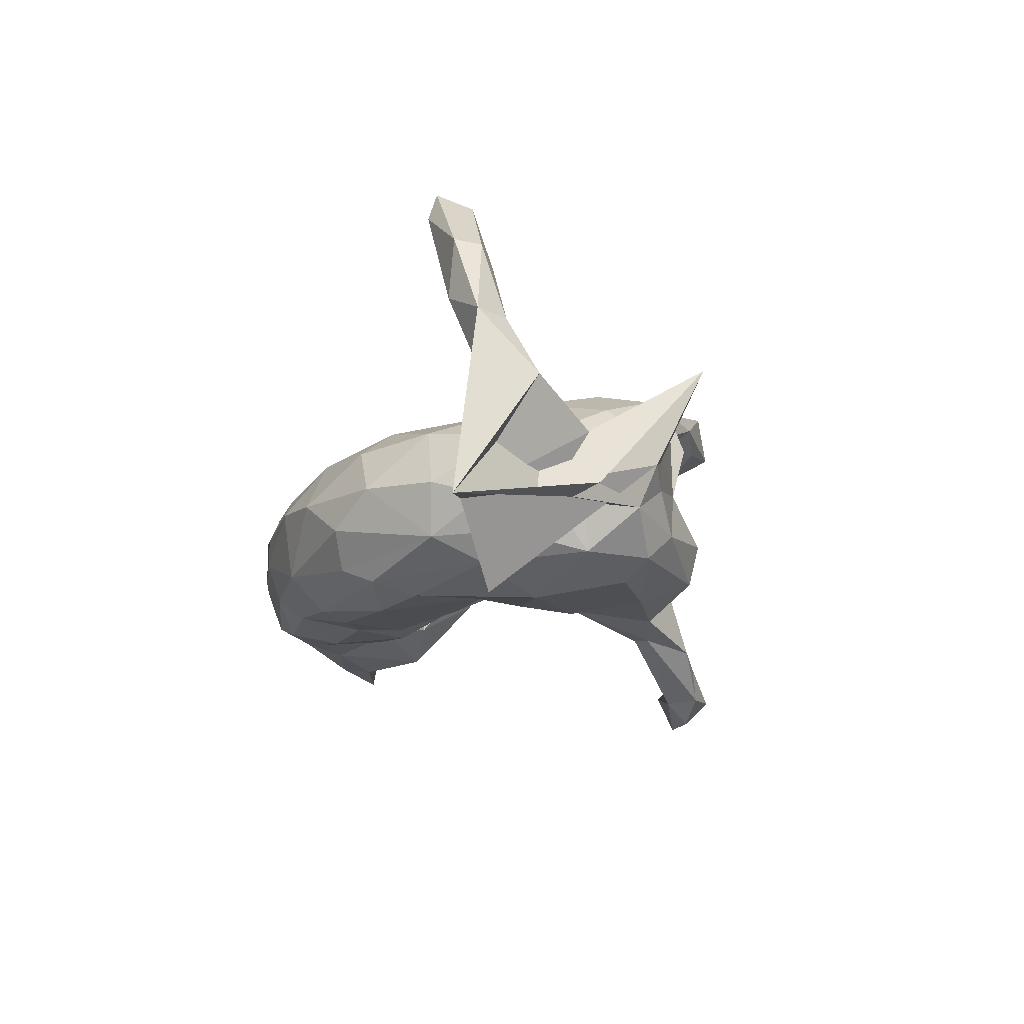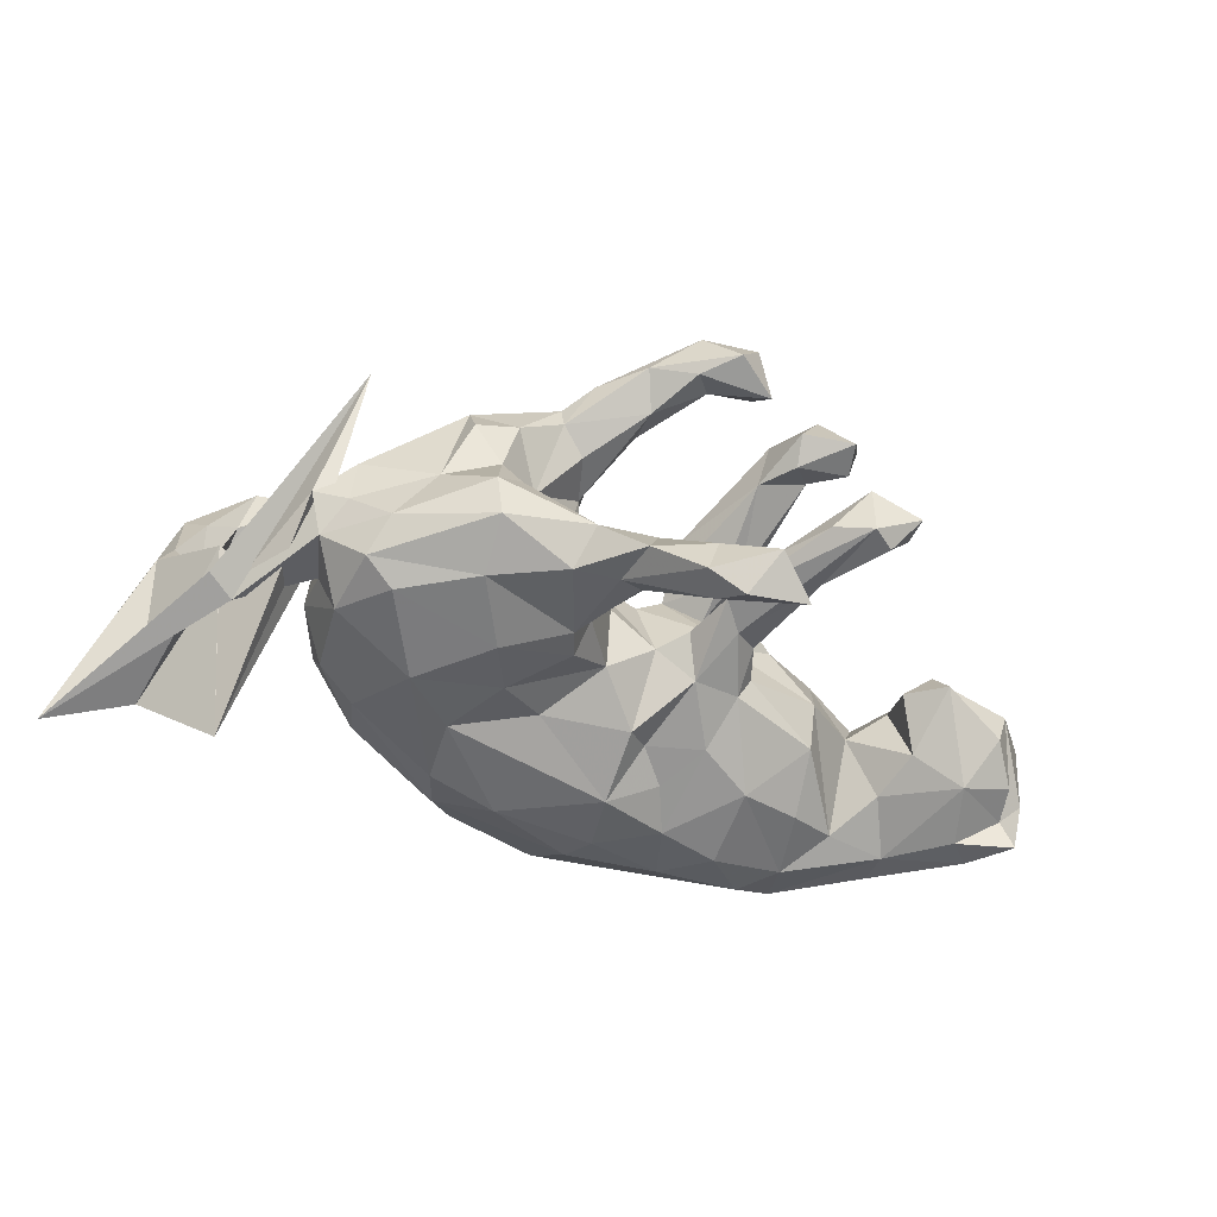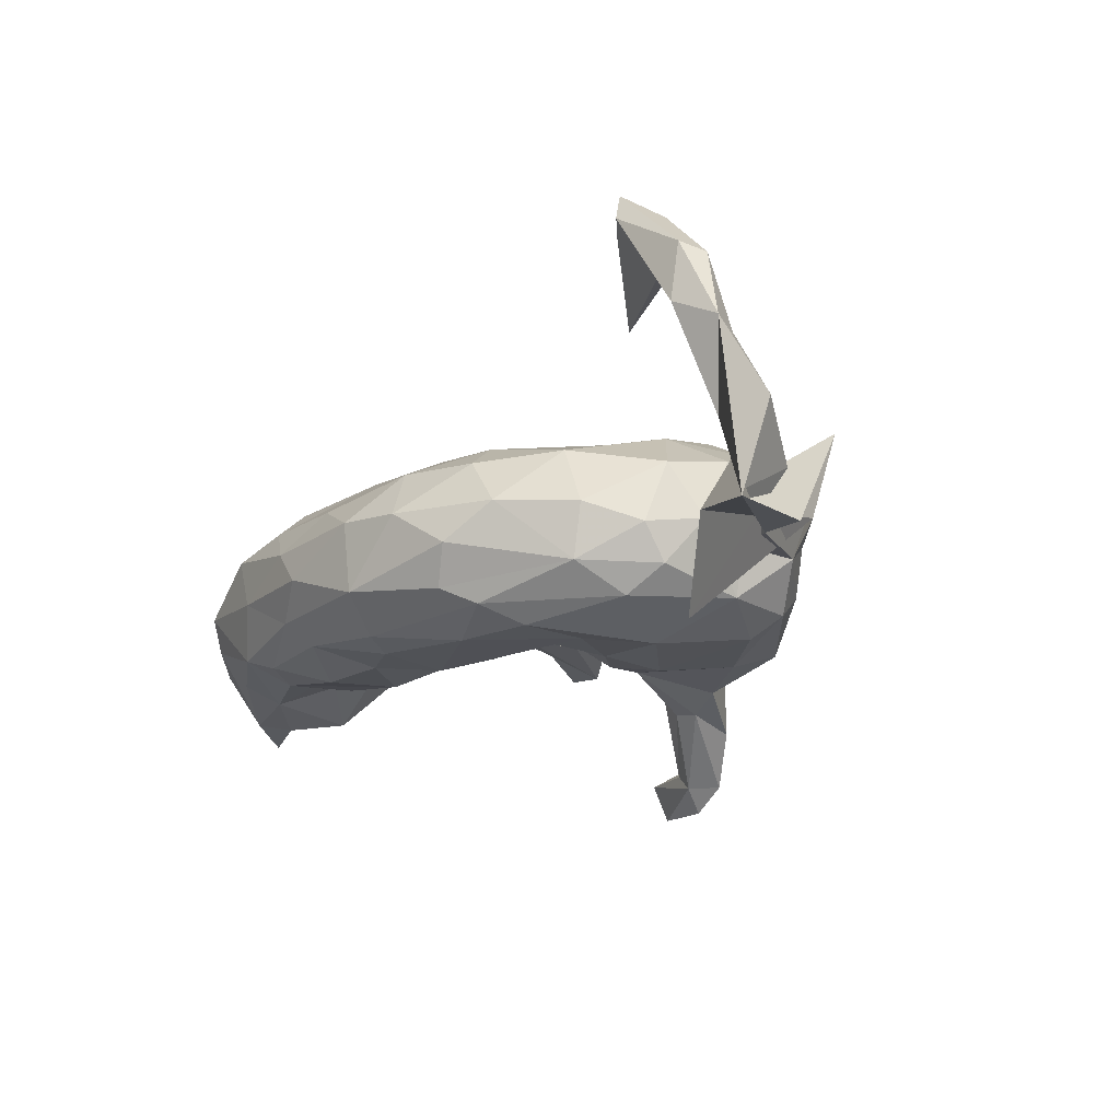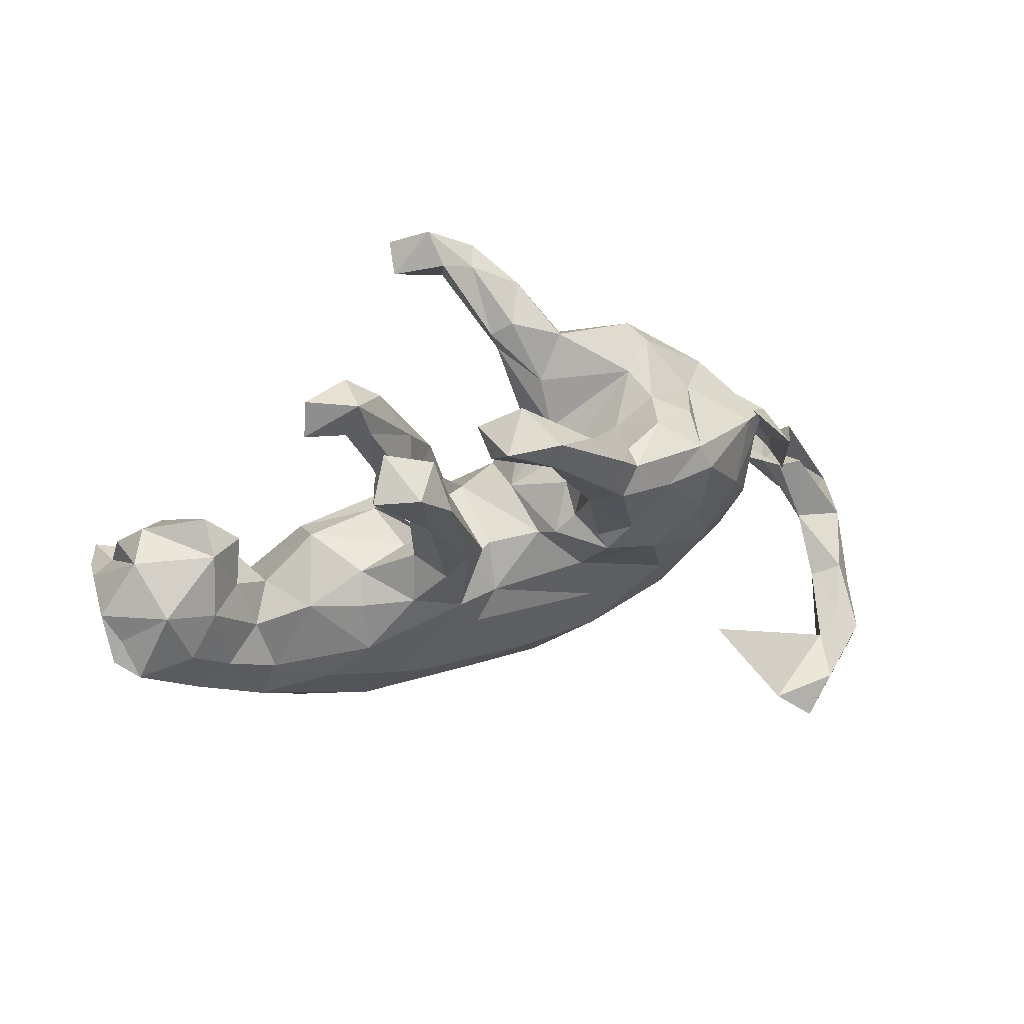
<metadata>
{"format":"obj","ext":"obj","renderer":"f3d","projection":"perspective","resolution":1024,"background":"white","views":[{"elev":-18.6,"azim":69.5,"up":"+Z"},{"elev":-52.0,"azim":154.4,"up":"+Z"},{"elev":-23.1,"azim":47.5,"up":"+Z"},{"elev":46.5,"azim":-15.7,"up":"+Y"}]}
</metadata>
<code>
v -0.1762 -0.4237 -0.07647
v -0.2463 -0.4072 0.002157
v -0.3069 -0.3712 0.07549
v -0.008728 -0.4128 -0.1488
v -0.2622 -0.3759 -0.1291
v -0.4007 -0.3734 -0.04794
v -0.447 -0.3638 0.05951
v -0.1207 -0.3906 0.05614
v -0.5955 -0.3235 -0.0118
v -0.6131 -0.2778 0.06175
v 0.1215 -0.4185 -0.03457
v -0.003278 -0.4341 -0.01685
v -0.4695 -0.3193 -0.1366
v -0.2333 -0.3291 -0.1711
v -0.6356 -0.2751 -0.06123
v -0.04386 -0.333 -0.2061
v -0.3921 -0.3084 -0.1684
v -0.3099 -0.3094 0.1362
v 0.0938 -0.3709 0.06811
v 0.3196 -0.3481 -0.05101
v 0.1821 -0.3555 -0.1822
v -0.7311 -0.2149 0.02563
v 0.2541 -0.3422 0.04521
v 0.2267 -0.3844 -0.1143
v -0.0735 -0.3094 0.126
v -0.4443 -0.2288 -0.1719
v -0.5386 -0.2625 0.114
v -0.792 -0.1233 0.09799
v 0.05621 -0.2576 0.1435
v -0.6261 -0.2136 -0.1228
v -0.2503 -0.2029 0.1848
v -0.07212 -0.275 -0.2177
v -0.5968 -0.1132 0.1396
v -0.7947 -0.1453 -0.04267
v 0.219 -0.2681 0.11
v -0.3925 -0.193 0.1615
v -0.6708 -0.1747 0.1314
v 0.4209 -0.2447 -0.1689
v 0.6188 -0.3242 0.4037
v 0.6084 -0.3039 0.4637
v -0.304 -0.2297 -0.2024
v 0.4275 -0.1068 0.333
v 0.4513 -0.2561 -0.06844
v -0.6152 -0.1348 -0.1462
v 0.7502 -0.325 0.1796
v -0.8329 -0.07149 -0.01559
v -0.1865 -0.2112 -0.1991
v 0.3986 -0.2467 0.05157
v -0.5011 -0.1587 0.132
v 0.5366 -0.2427 0.4423
v 0.7674 -0.3211 0.2925
v -0.6709 -0.03838 0.1655
v -0.4101 -0.1005 -0.161
v -0.2919 -0.07686 -0.1784
v -0.3049 -0.1006 0.1869
v -0.04595 -0.1597 -0.23
v -0.7835 -0.05698 0.1721
v 0.6963 -0.2907 0.2776
v 0.1318 -0.2566 -0.2432
v 0.6947 -0.2559 0.2958
v -0.1762 -0.235 0.1688
v 0.2711 -0.2254 -0.2449
v 0.7925 -0.2762 0.277
v -0.7664 -0.08027 -0.1429
v 0.6717 -0.2526 0.4118
v -0.8379 0.02689 -0.05779
v 0.2337 -0.3065 -0.2143
v -0.1416 -0.1289 -0.173
v -0.487 -0.01937 0.01361
v 0.7796 -0.2483 -0.02358
v -0.555 -0.03498 -0.09932
v 0.8326 -0.2975 0.132
v -0.8295 -0.03676 0.1352
v -0.5259 -0.05732 0.09516
v -0.8208 0.01071 -0.1612
v 0.548 -0.1353 0.01262
v -0.8064 0.00176 0.1165
v 0.2896 -0.1047 -0.2443
v -0.7073 0.07635 0.1493
v -0.5015 -0.1325 -0.1378
v 0.7449 -0.2591 0.1188
v 0.7563 -0.2396 0.2446
v -0.7929 0.01242 -0.1054
v -0.3055 -0.006712 0.149
v -0.7143 -0.03259 -0.1565
v -0.8357 0.04947 0.07864
v 0.5282 -0.1743 -0.1088
v 0.7482 -0.179 0.003613
v -0.3751 0.0569 -0.0215
v 0.5273 -0.1258 -0.1751
v -0.8391 -0.01252 -0.128
v -0.06258 -0.1068 0.1695
v -0.1029 -0.02052 0.1899
v -0.3867 0.01187 -0.09423
v -0.01666 -0.04461 0.147
v 0.9448 -0.3792 -0.2665
v 0.8048 -0.2325 0.1311
v 0.2042 -0.1471 0.1291
v -0.08155 -0.06925 -0.151
v 0.4659 -0.05429 0.1141
v -0.03658 -0.0309 -0.1757
v -0.412 -0.009222 0.1181
v 0.3702 -0.1207 0.1129
v 0.4527 -0.1487 -0.2209
v -0.5765 0.06536 -0.07271
v -0.6095 0.0376 0.1303
v -0.7753 0.08103 -0.0895
v 0.1371 -0.04877 -0.1959
v -0.1866 -0.02913 -0.1528
v -0.5507 0.03942 0.05791
v -0.2937 0.0453 0.0995
v -0.6732 0.07721 -0.1303
v -0.1908 0.05271 0.05717
v -0.01242 0.04121 0.08893
v 0.0541 0.05316 -0.129
v -0.06521 0.04577 0.1284
v -0.1867 0.1034 0.1359
v -0.7195 0.1497 -0.04498
v -0.201 0.01073 0.1784
v -0.5297 0.1273 0.01446
v 0.7574 -0.05277 -0.04775
v -0.7496 0.1413 0.03962
v -0.5895 0.1464 0.07004
v 0.7137 -0.0685 -0.1609
v 0.1784 -0.03435 0.1318
v -0.2064 0.06479 -0.09276
v 0.8394 -0.1823 0.01812
v -0.2308 0.07397 -0.04367
v -0.03513 0.07455 -0.0561
v 0.7676 -0.03714 -0.1471
v -0.1347 0.1023 0.01561
v -0.1338 0.07652 0.07494
v -0.5928 0.1905 0.001416
v 0.5838 -0.07865 -0.09296
v 0.2303 0.01051 -0.2335
v 0.143 0.1097 -0.2074
v 0.6905 -0.08462 -0.1074
v 0.09266 0.05666 0.1009
v -0.1117 0.07873 -0.1117
v 0.06403 0.09186 -0.01444
v 0.5558 0.02617 -0.209
v 0.7125 -0.06374 -0.05717
v -0.1361 0.09271 0.2026
v -0.1342 0.1483 0.1046
v 0.2176 0.06107 0.1897
v 0.3266 0.0232 0.1771
v 0.1627 0.1212 0.1306
v 0.6667 -0.2147 -0.3456
v 0.5891 0.01126 -0.1225
v 0.5938 0.02726 -0.03229
v -0.2044 0.1261 0.02623
v -0.09406 0.1673 0.2291
v 0.5852 -0.01701 0.03724
v -0.1769 0.3006 0.2575
v 0.3947 -0.01727 -0.2617
v -0.07841 0.1271 -0.04191
v 0.1607 0.1598 0.07197
v -0.1674 0.1703 0.1266
v -0.08087 0.1813 0.1574
v 0.1295 0.1506 -0.1479
v 0.6229 0.1062 -0.1321
v 0.2832 0.1028 -0.2543
v 0.2006 0.09573 0.1776
v 0.6137 0.2556 0.1745
v 0.1196 0.08449 0.1356
v 0.795 -0.3142 -0.2201
v -0.2038 0.138 -0.03336
v 0.2685 0.1165 0.1916
v 0.1659 0.1593 -0.2125
v -0.1029 0.2271 -0.04516
v -0.169 0.2249 0.05377
v 0.6215 0.1003 -0.01384
v -0.1516 0.1757 -0.06063
v -0.05579 0.1451 0.1962
v 0.1938 0.1683 -0.008125
v 0.4316 0.1053 0.1668
v 0.1589 0.2671 0.2326
v 0.6537 0.1308 -0.05313
v -0.2418 0.2657 0.0232
v 0.116 0.3183 -0.2501
v 0.5403 0.07748 0.09388
v -0.154 0.3178 0.004255
v 0.168 0.1872 -0.06992
v 0.3606 0.224 -0.2377
v 0.1791 0.1958 0.1229
v 0.4904 0.1323 -0.2417
v -0.2126 0.3555 0.2132
v 0.2844 0.2409 0.01927
v 0.4485 0.2153 0.1634
v 0.3433 0.2283 0.1991
v -0.1245 0.329 0.1897
v 0.5956 0.1654 -0.08337
v 0.5913 0.174 0.01201
v 0.5501 0.1558 -0.2072
v 0.1589 0.3282 -0.2586
v 0.5318 0.2154 -0.1517
v 0.4651 0.2521 -0.04279
v -0.25 0.3132 -0.02473
v -0.1685 0.3991 0.1831
v 0.2107 0.2831 0.1264
v 0.4268 0.2672 0.1472
v 0.2674 0.3092 0.2062
v 0.4263 0.2986 0.07447
v -0.3001 0.3881 0.01688
v 0.3765 0.3263 -0.1958
v 0.1615 0.2753 -0.126
v -0.2467 0.4 0.0623
v -0.2694 0.4131 0.1983
v 0.0714 0.3666 -0.1963
v 0.3674 0.2894 0.000696
v 0.347 0.3108 0.09955
v 0.2632 0.3145 0.1593
v -0.2093 0.4274 -0.01223
v 0.3932 0.3399 -0.1191
v 0.2145 0.3562 -0.1703
v 0.2279 0.2657 0.2399
v -0.3181 0.4414 -0.0357
v -0.136 0.3606 0.2748
v 0.3363 0.3124 -0.06452
v 0.1187 0.309 0.2145
v 0.2253 0.3636 0.2376
v 0.1172 0.3899 -0.1916
v -0.3778 0.4165 0.05274
v 0.2339 0.3002 -0.2386
v 0.08855 0.3124 -0.2119
v -0.202 0.4328 0.3021
v -0.2894 0.4201 0.2738
v -0.1556 0.4478 0.2203
v -0.3654 0.4855 0.0277
v -0.2734 0.4697 -0.03202
v -0.25 0.4785 0.2056
v 0.1247 0.3875 0.1846
v -8e-06 0.4407 -0.327
v 0.03825 0.4435 0.2302
v 0.03477 0.4315 -0.3617
v -0.2665 0.4813 0.06299
v 0.1523 0.424 -0.2765
v 0.06801 0.4476 0.2988
v -0.1047 0.4721 -0.3191
v 0.01087 0.4844 -0.3979
v -0.09739 0.5033 -0.3875
v 0.05577 0.4835 -0.2855
v 0.07625 0.4861 0.211
v -0.04856 0.4541 0.248
v 0.07762 0.5056 0.2982
v -0.06277 0.5008 0.2009
v -0.005322 0.4981 -0.2878
v 0.1559 0.4449 0.2366
v -0.0329 0.5191 0.3121
v 0.07568 0.4794 -0.3585
v -0.02366 0.553 -0.3393
v 0.01957 0.5497 0.2236
f 252 246 249
f 244 249 246
f 245 252 249
f 243 246 252
f 65 82 60
f 81 60 82
f 50 65 60
f 63 82 65
f 245 238 216
f 177 216 238
f 221 245 216
f 249 238 245
f 202 221 216
f 248 245 221
f 212 248 221
f 252 245 248
f 238 244 234
f 246 234 244
f 220 238 234
f 249 244 238
f 231 227 226
f 154 226 227
f 228 231 226
f 208 227 231
f 243 252 248
f 42 58 39
f 45 39 58
f 40 42 39
f 60 58 42
f 50 60 42
f 81 58 60
f 63 65 51
f 40 51 65
f 72 63 51
f 151 128 132
f 113 132 128
f 131 151 132
f 167 128 151
f 40 50 42
f 40 65 50
f 40 39 51
f 45 51 39
f 155 62 78
f 59 78 62
f 135 155 78
f 104 62 155
f 67 62 104
f 141 104 155
f 104 141 90
f 134 90 141
f 38 104 90
f 108 78 56
f 59 56 78
f 101 108 56
f 135 78 108
f 32 56 59
f 59 62 67
f 38 67 104
f 21 67 38
f 68 56 47
f 32 47 56
f 109 68 47
f 99 56 68
f 14 47 32
f 16 32 59
f 67 16 59
f 14 32 16
f 21 16 67
f 4 16 21
f 247 251 239
f 241 239 251
f 233 247 239
f 242 251 247
f 209 242 247
f 250 251 242
f 242 237 250
f 195 250 237
f 222 237 242
f 225 247 233
f 235 233 239
f 209 247 225
f 180 225 233
f 250 195 235
f 180 235 195
f 240 250 235
f 224 195 237
f 235 180 233
f 160 225 180
f 169 180 195
f 235 239 241
f 240 241 251
f 235 241 240
f 250 240 251
f 17 5 13
f 6 13 5
f 26 17 13
f 14 5 17
f 14 16 5
f 4 5 16
f 1 5 4
f 222 242 209
f 206 222 209
f 215 237 222
f 206 215 222
f 224 237 215
f 205 224 215
f 206 209 225
f 169 195 224
f 205 184 224
f 169 224 184
f 194 184 205
f 160 180 169
f 186 184 194
f 196 194 205
f 141 186 194
f 162 184 186
f 183 225 160
f 136 160 169
f 162 169 184
f 162 136 169
f 135 136 162
f 115 136 135
f 155 135 162
f 186 155 162
f 141 155 186
f 161 141 194
f 99 101 56
f 115 108 101
f 115 135 108
f 219 215 206
f 183 219 206
f 214 215 219
f 214 205 215
f 196 205 214
f 210 214 219
f 143 117 119
f 111 119 117
f 93 143 119
f 154 117 143
f 185 147 177
f 163 177 147
f 220 185 177
f 157 147 185
f 158 191 144
f 159 144 191
f 132 158 144
f 187 191 158
f 77 73 57
f 28 57 73
f 79 77 57
f 86 73 77
f 52 79 57
f 86 77 79
f 93 92 95
f 98 95 92
f 116 93 95
f 61 92 93
f 119 55 93
f 31 93 55
f 84 55 119
f 152 143 93
f 102 55 84
f 111 84 119
f 79 52 106
f 33 106 52
f 123 79 106
f 145 125 146
f 103 146 125
f 168 145 146
f 165 125 145
f 114 116 95
f 174 93 116
f 176 146 100
f 103 100 146
f 181 176 100
f 168 146 176
f 163 145 168
f 147 145 163
f 177 163 168
f 138 125 165
f 147 165 145
f 144 174 116
f 152 93 174
f 154 143 152
f 218 152 174
f 218 154 152
f 187 117 154
f 190 168 176
f 227 187 154
f 158 117 187
f 132 117 158
f 190 176 189
f 181 189 176
f 201 190 189
f 216 168 190
f 202 216 190
f 177 168 216
f 238 220 177
f 232 185 220
f 191 174 159
f 144 159 174
f 218 174 191
f 193 201 189
f 202 190 201
f 234 232 220
f 200 185 232
f 199 191 187
f 208 199 187
f 228 191 199
f 197 196 214
f 161 194 196
f 183 206 225
f 140 183 160
f 192 161 196
f 197 192 196
f 178 161 192
f 115 160 136
f 149 141 161
f 134 141 149
f 124 149 161
f 137 149 124
f 164 124 161
f 130 124 164
f 178 164 161
f 96 124 130
f 166 130 164
f 140 160 115
f 150 134 149
f 70 137 124
f 142 149 137
f 129 115 101
f 87 90 134
f 109 54 126
f 94 126 54
f 139 109 126
f 47 54 109
f 109 99 68
f 139 99 109
f 112 85 83
f 75 83 85
f 107 112 83
f 44 85 112
f 110 106 74
f 33 74 106
f 69 110 74
f 123 106 110
f 89 69 102
f 74 102 69
f 111 89 102
f 80 69 89
f 97 88 81
f 70 81 88
f 82 97 81
f 127 88 97
f 66 46 86
f 73 86 46
f 122 66 86
f 91 46 66
f 28 73 46
f 105 110 69
f 100 48 76
f 43 76 48
f 153 100 76
f 103 48 100
f 45 81 70
f 137 70 88
f 70 72 45
f 51 45 72
f 96 72 70
f 34 28 46
f 22 28 34
f 91 34 46
f 10 28 22
f 15 22 34
f 48 35 23
f 19 23 35
f 20 48 23
f 103 35 48
f 11 20 23
f 43 48 20
f 9 10 22
f 37 28 10
f 15 9 22
f 7 10 9
f 23 19 11
f 12 11 19
f 24 20 11
f 10 7 27
f 18 27 7
f 37 10 27
f 6 7 9
f 3 7 2
f 6 2 7
f 8 3 2
f 18 7 3
f 12 8 2
f 25 3 8
f 19 8 12
f 25 8 19
f 4 11 12
f 229 230 217
f 198 217 230
f 223 229 217
f 236 230 229
f 230 236 213
f 182 213 236
f 170 230 213
f 204 223 217
f 236 229 223
f 207 223 204
f 198 204 217
f 173 198 230
f 71 105 69
f 120 110 105
f 72 127 97
f 121 88 127
f 96 127 72
f 166 127 96
f 124 96 70
f 1 2 6
f 95 125 138
f 140 138 165
f 153 181 100
f 172 181 153
f 157 165 147
f 122 79 123
f 133 120 105
f 123 110 120
f 134 153 76
f 131 114 129
f 138 129 114
f 156 131 129
f 116 114 131
f 89 113 128
f 117 132 113
f 113 89 111
f 117 113 111
f 84 111 102
f 133 123 120
f 86 79 122
f 118 122 123
f 107 122 118
f 133 118 123
f 129 138 140
f 157 140 165
f 95 138 114
f 115 129 140
f 132 116 131
f 144 116 132
f 151 131 171
f 156 171 131
f 179 151 171
f 112 118 133
f 150 172 153
f 193 181 172
f 175 140 157
f 185 175 157
f 183 140 175
f 167 151 179
f 207 179 171
f 178 193 172
f 189 181 193
f 188 175 185
f 219 175 188
f 200 188 185
f 212 188 200
f 197 201 193
f 192 197 193
f 203 201 197
f 210 203 197
f 211 201 203
f 232 212 200
f 211 188 212
f 202 211 212
f 210 188 211
f 207 171 182
f 170 182 171
f 236 207 182
f 204 179 207
f 198 179 204
f 203 210 211
f 223 207 236
f 170 213 182
f 98 125 95
f 98 103 125
f 49 55 102
f 29 98 92
f 35 103 98
f 49 74 33
f 37 33 52
f 218 226 154
f 228 226 218
f 191 228 218
f 212 221 202
f 208 187 227
f 97 82 63
f 81 45 58
f 234 246 243
f 232 234 243
f 232 243 248
f 199 231 228
f 208 231 199
f 212 232 248
f 211 202 201
f 35 98 29
f 61 29 92
f 19 35 29
f 63 72 97
f 37 57 28
f 61 31 18
f 36 18 31
f 25 61 18
f 93 31 61
f 55 36 31
f 27 18 36
f 49 36 55
f 25 29 61
f 27 36 49
f 37 52 57
f 27 33 37
f 74 49 102
f 27 49 33
f 19 29 25
f 3 25 18
f 94 89 128
f 80 89 94
f 126 94 128
f 87 134 76
f 150 153 134
f 43 87 76
f 166 121 127
f 148 121 166
f 142 88 121
f 137 88 142
f 148 142 121
f 130 166 96
f 122 107 83
f 66 122 83
f 91 66 83
f 71 69 80
f 112 105 71
f 44 71 80
f 38 87 43
f 38 43 20
f 64 15 34
f 13 9 15
f 13 6 9
f 12 2 1
f 5 1 6
f 4 12 1
f 118 112 107
f 44 112 71
f 133 105 112
f 101 99 139
f 53 94 54
f 38 90 87
f 129 101 139
f 156 129 139
f 173 139 126
f 167 126 128
f 178 166 164
f 150 149 142
f 170 156 139
f 173 170 139
f 171 156 170
f 167 173 126
f 230 170 173
f 198 173 167
f 178 148 166
f 172 148 178
f 193 178 192
f 210 197 214
f 175 219 183
f 53 80 94
f 26 80 53
f 64 34 91
f 30 15 64
f 24 38 20
f 21 38 24
f 13 15 30
f 44 30 64
f 44 13 30
f 4 24 11
f 21 24 4
f 75 91 83
f 75 64 91
f 188 210 219
f 167 179 198
f 172 150 148
f 142 148 150
f 64 75 85
f 44 64 85
f 41 14 17
f 41 47 14
f 54 47 41
f 26 41 17
f 54 41 26
f 44 26 13
f 80 26 44
f 53 54 26

</code>
